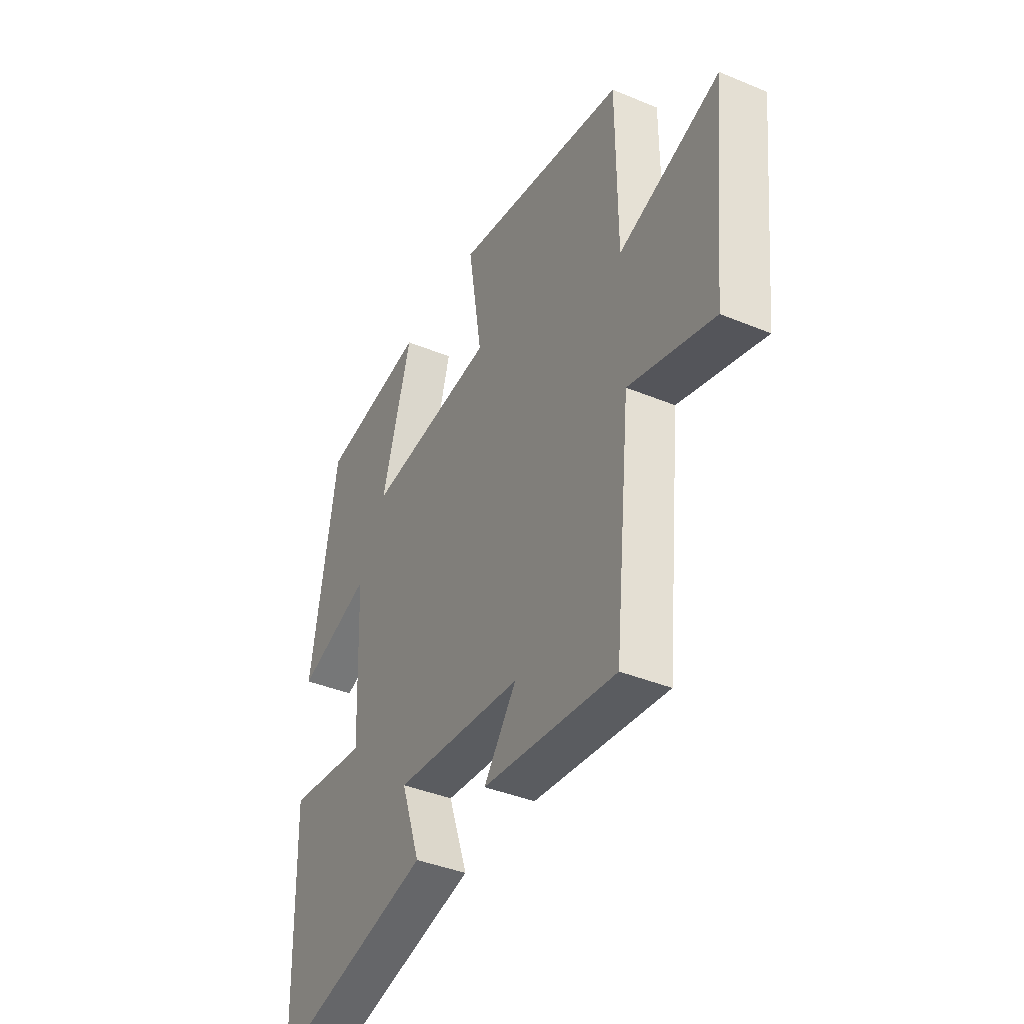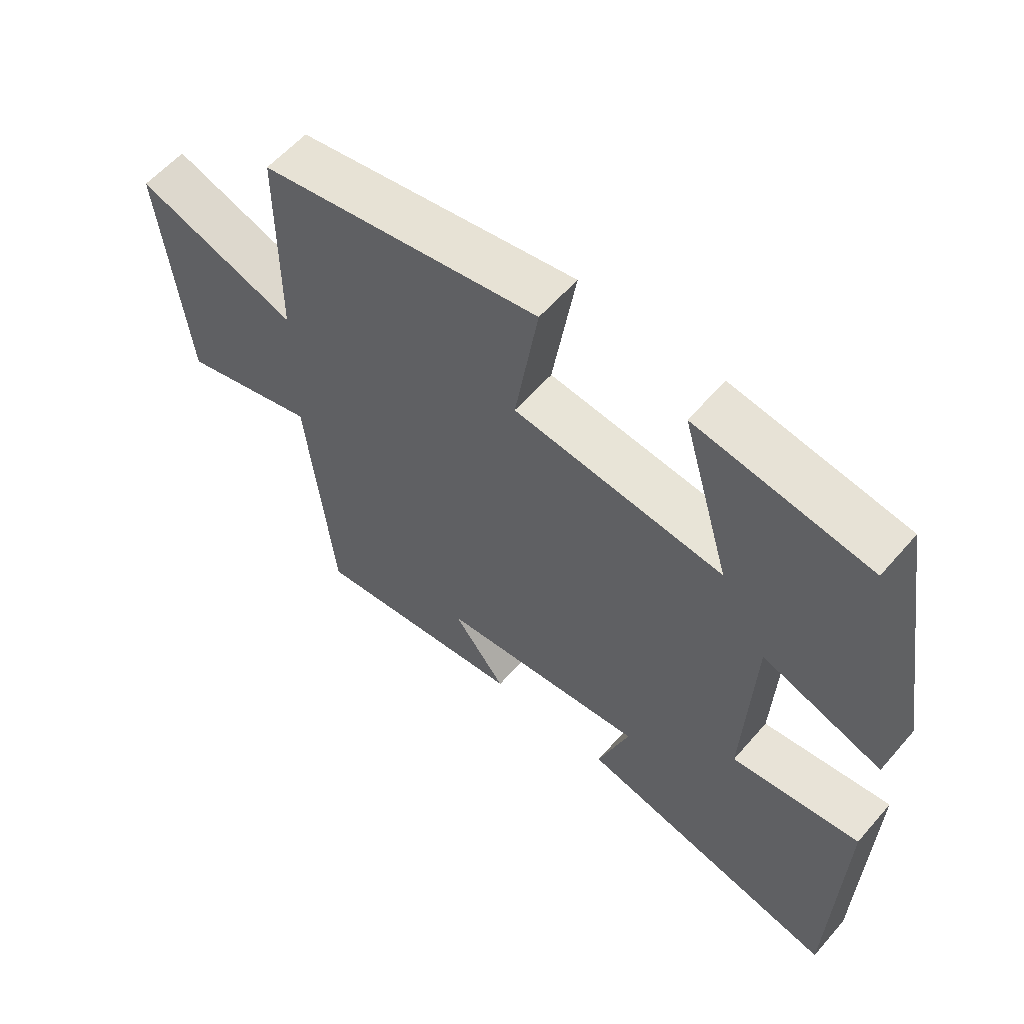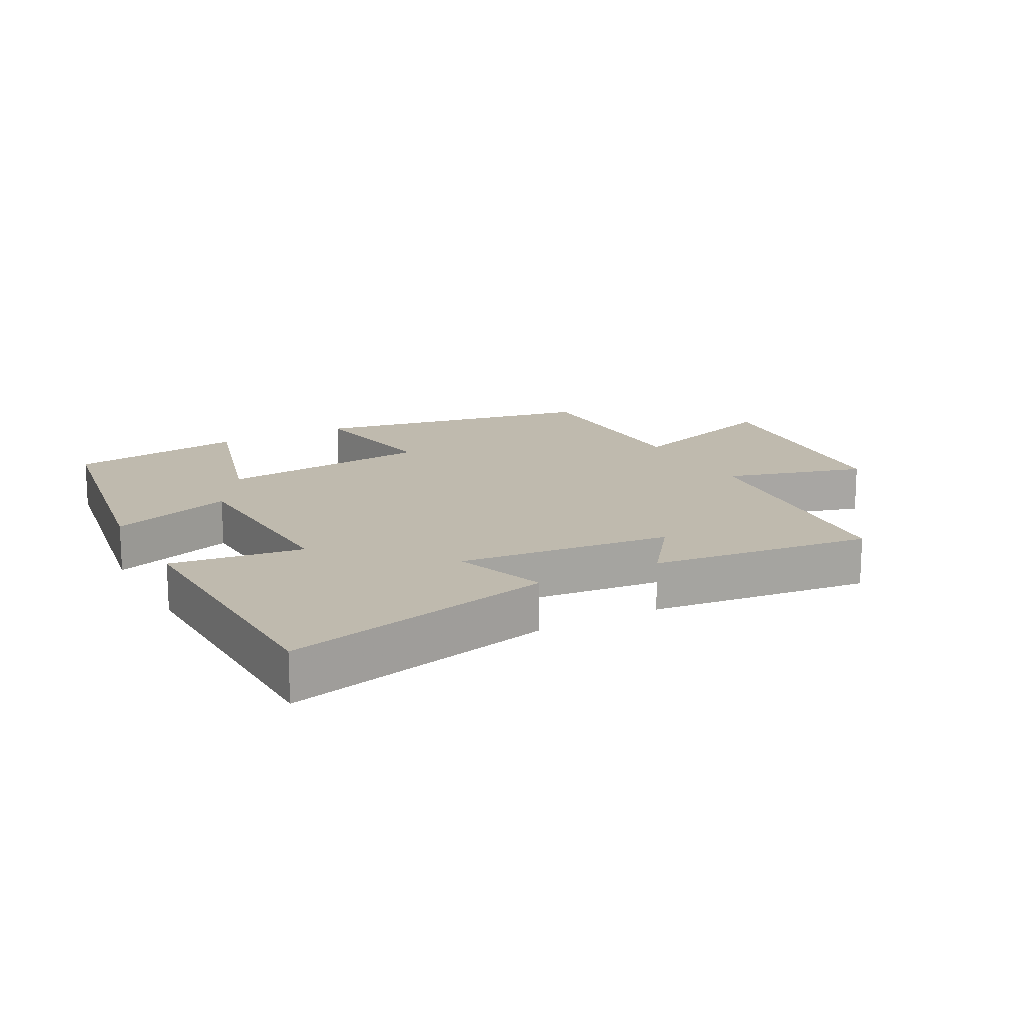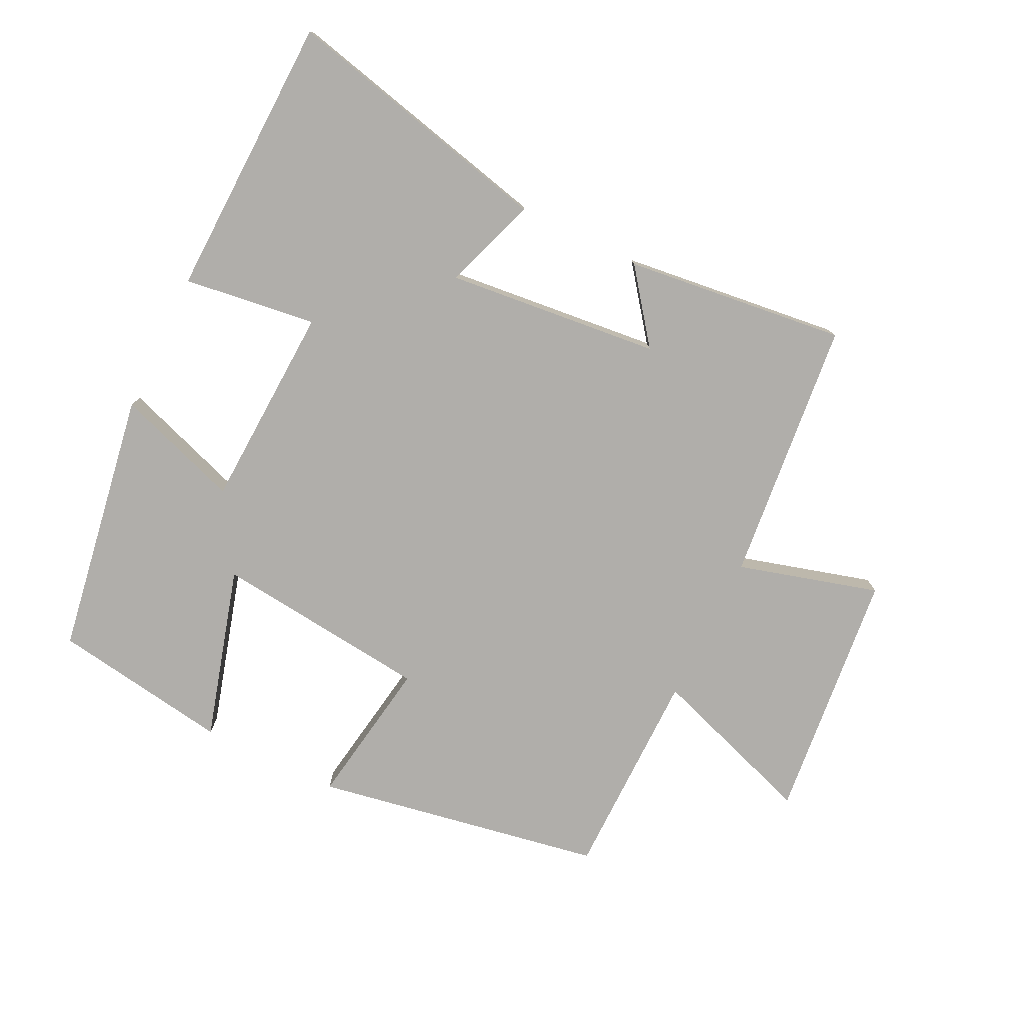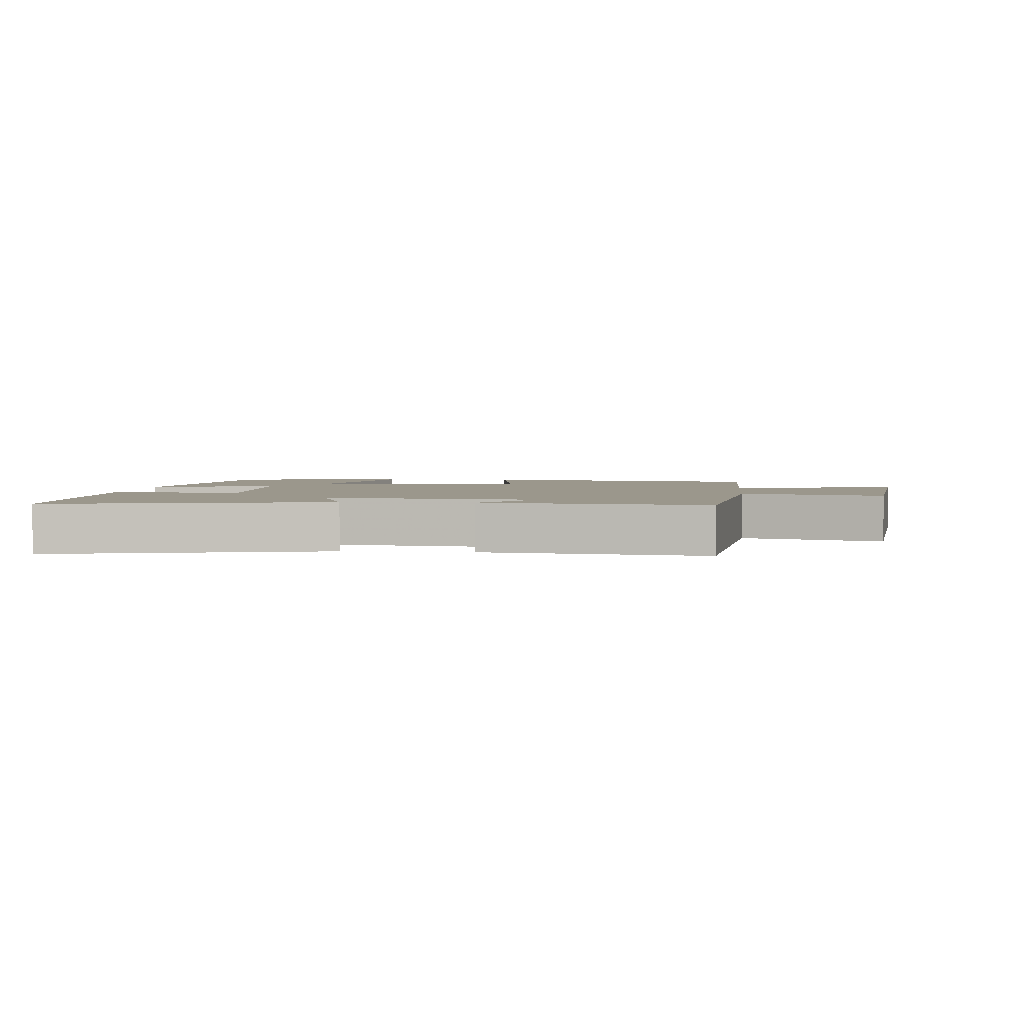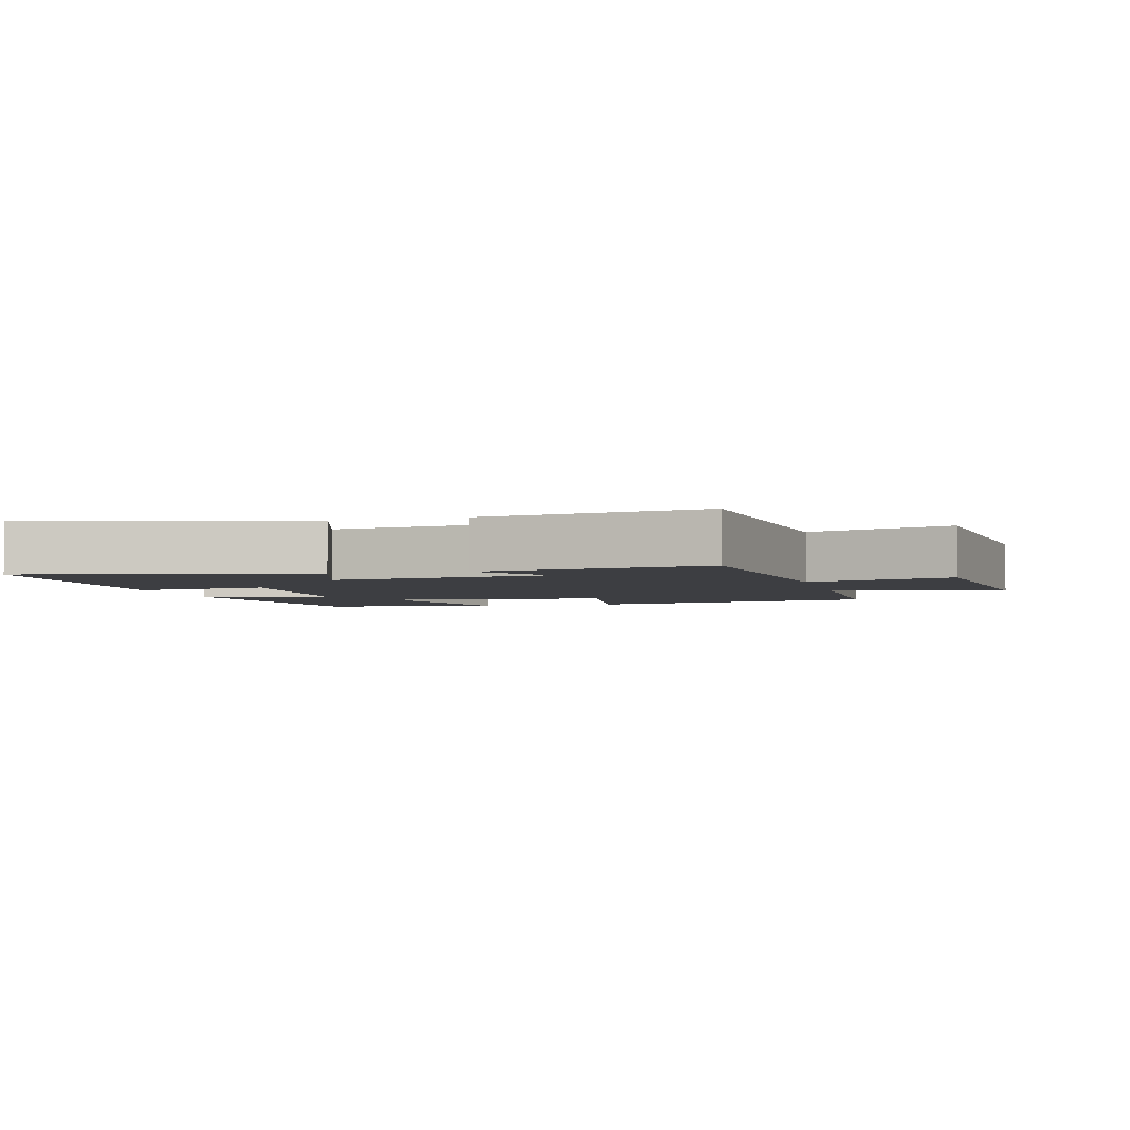
<metadata>
{"format":"obj","ext":"obj","renderer":"f3d","projection":"perspective","resolution":1024,"background":"white","views":[{"elev":-39.6,"azim":-117.3,"up":"+Z"},{"elev":58.6,"azim":40.6,"up":"+Z"},{"elev":15.6,"azim":151.6,"up":"+Y"},{"elev":-77.7,"azim":153.9,"up":"+Y"},{"elev":2.8,"azim":-174.2,"up":"+Y"},{"elev":-3.5,"azim":-164.9,"up":"+Y"}]}
</metadata>
<code>
v -0.498 0.07 0.421
v -0.057 0.07 0.5
v -0.093 0.07 0.273
v 0.237 0.07 0.237
v 0.161 0.07 0.5
v 0.433 0.07 0.458
v 0.5 0.07 0.054
v 0.311 0.07 0.119
v 0.297 0.07 -0.193
v 0.5 0.07 -0.166
v 0.488 0.07 -0.598
v 0.073 0.07 -0.5
v 0.122 0.07 -0.357
v -0.204 0.07 -0.391
v -0.121 0.07 -0.5
v -0.459 0.07 -0.54
v -0.5 0.07 -0.138
v -0.715 0.07 -0.199
v -0.755 0.07 0.185
v -0.5 0.07 0.098
v -0.498 0 0.421
v -0.057 0 0.5
v -0.093 0 0.273
v 0.237 0 0.237
v 0.161 0 0.5
v 0.433 0 0.458
v 0.5 0 0.054
v 0.311 0 0.119
v 0.297 0 -0.193
v 0.5 0 -0.166
v 0.488 0 -0.598
v 0.073 0 -0.5
v 0.122 0 -0.357
v -0.204 0 -0.391
v -0.121 0 -0.5
v -0.459 0 -0.54
v -0.5 0 -0.138
v -0.715 0 -0.199
v -0.755 0 0.185
v -0.5 0 0.098
f 17 18 19 20
f 14 15 16 17
f 13 14 17 20
f 10 11 12 13
f 9 10 13
f 8 9 13 20
f 5 6 7 8
f 4 5 8
f 3 4 8 20
f 1 2 3 20
f 40 39 38 37
f 37 36 35 34
f 40 37 34 33
f 33 32 31 30
f 33 30 29
f 40 33 29 28
f 28 27 26 25
f 28 25 24
f 40 28 24 23
f 40 23 22 21
f 1 21 22 2
f 2 22 23 3
f 3 23 24 4
f 4 24 25 5
f 5 25 26 6
f 6 26 27 7
f 7 27 28 8
f 8 28 29 9
f 9 29 30 10
f 10 30 31 11
f 11 31 32 12
f 12 32 33 13
f 13 33 34 14
f 14 34 35 15
f 15 35 36 16
f 16 36 37 17
f 17 37 38 18
f 18 38 39 19
f 19 39 40 20
f 20 40 21 1

</code>
